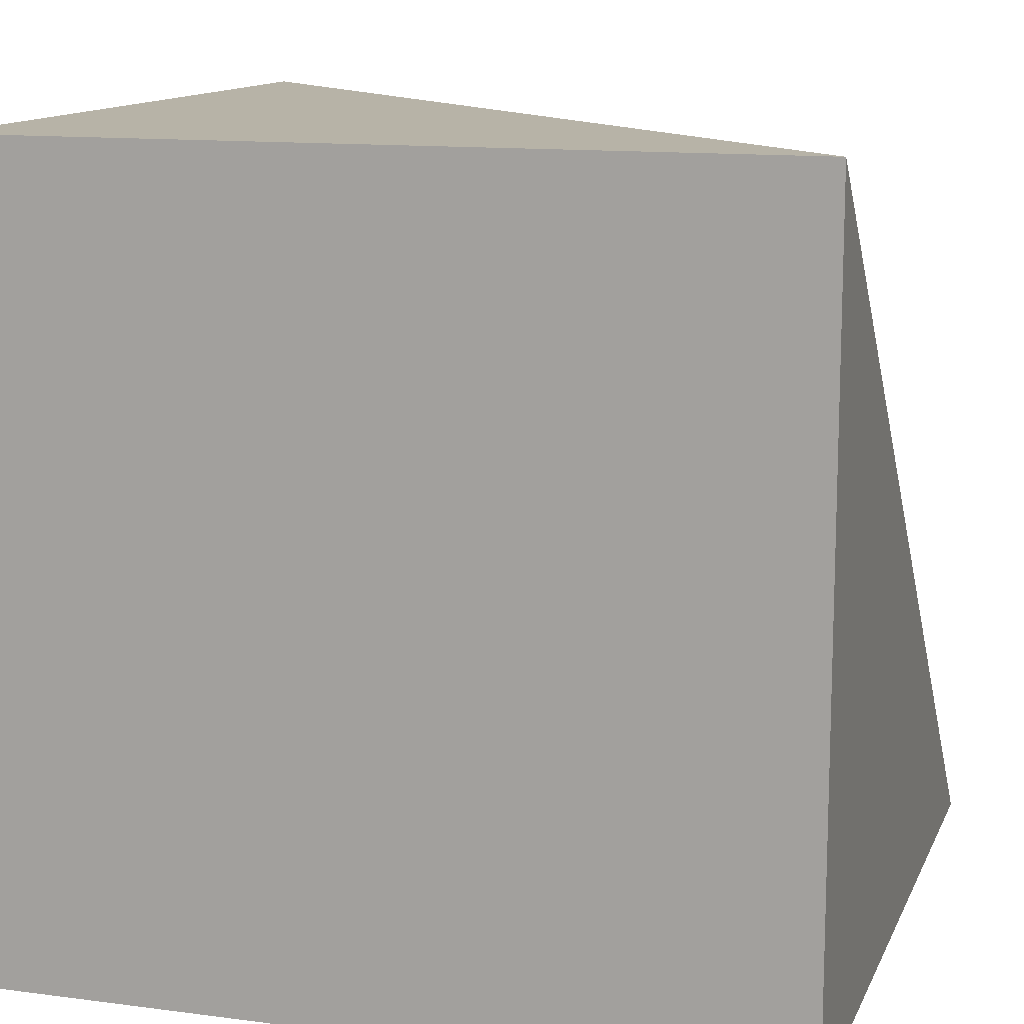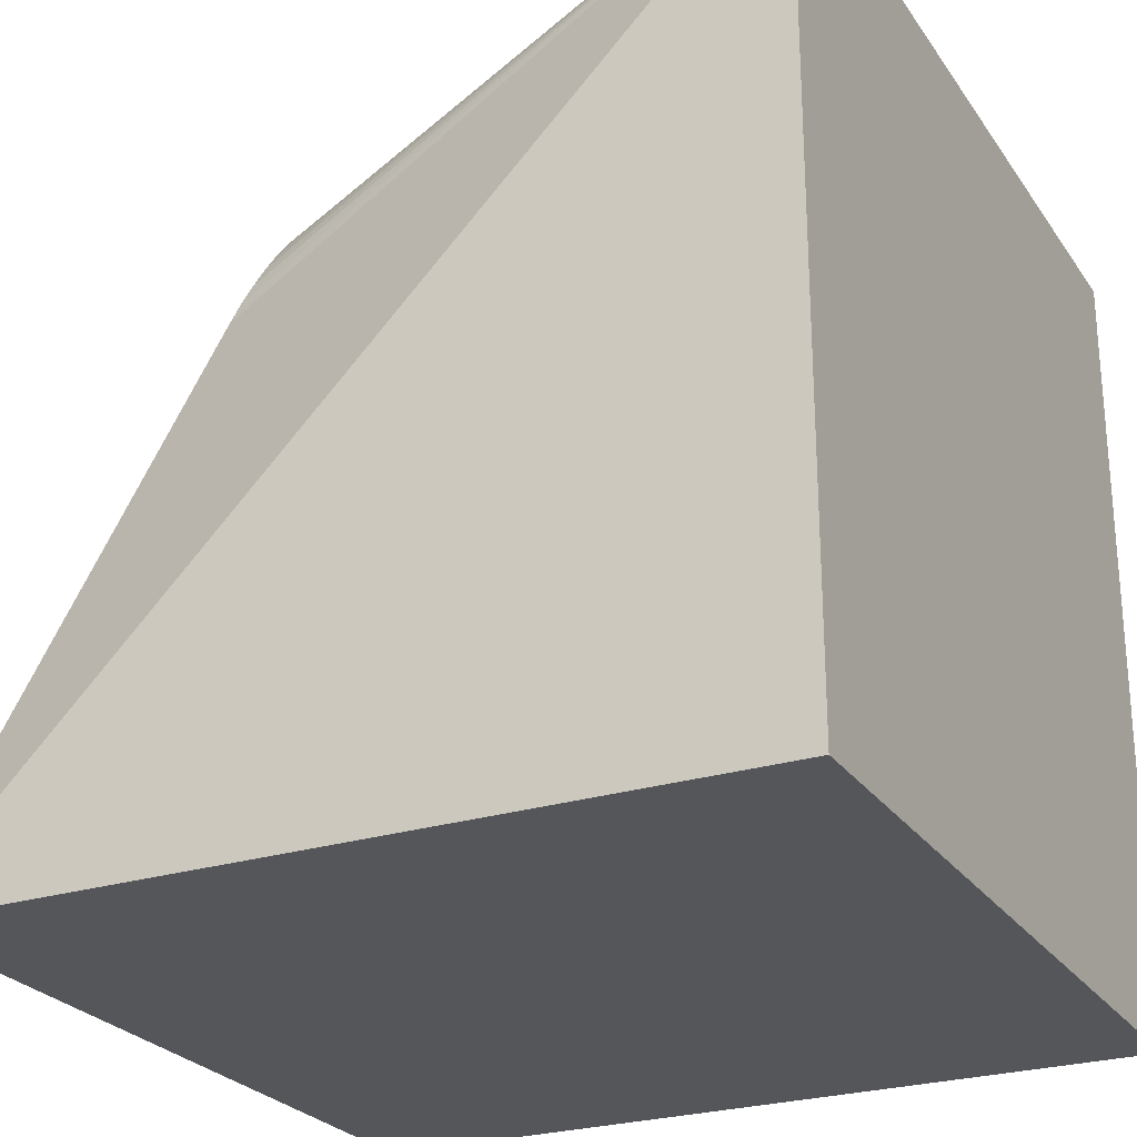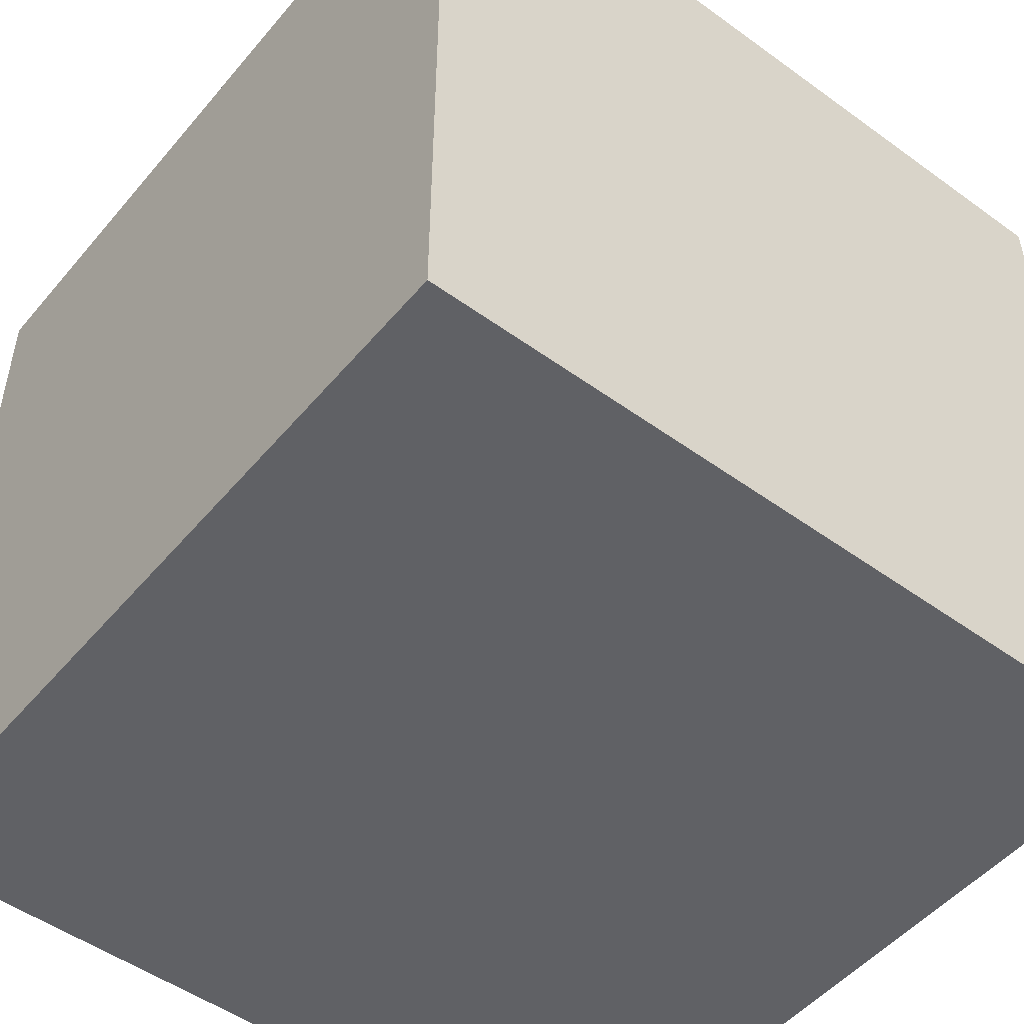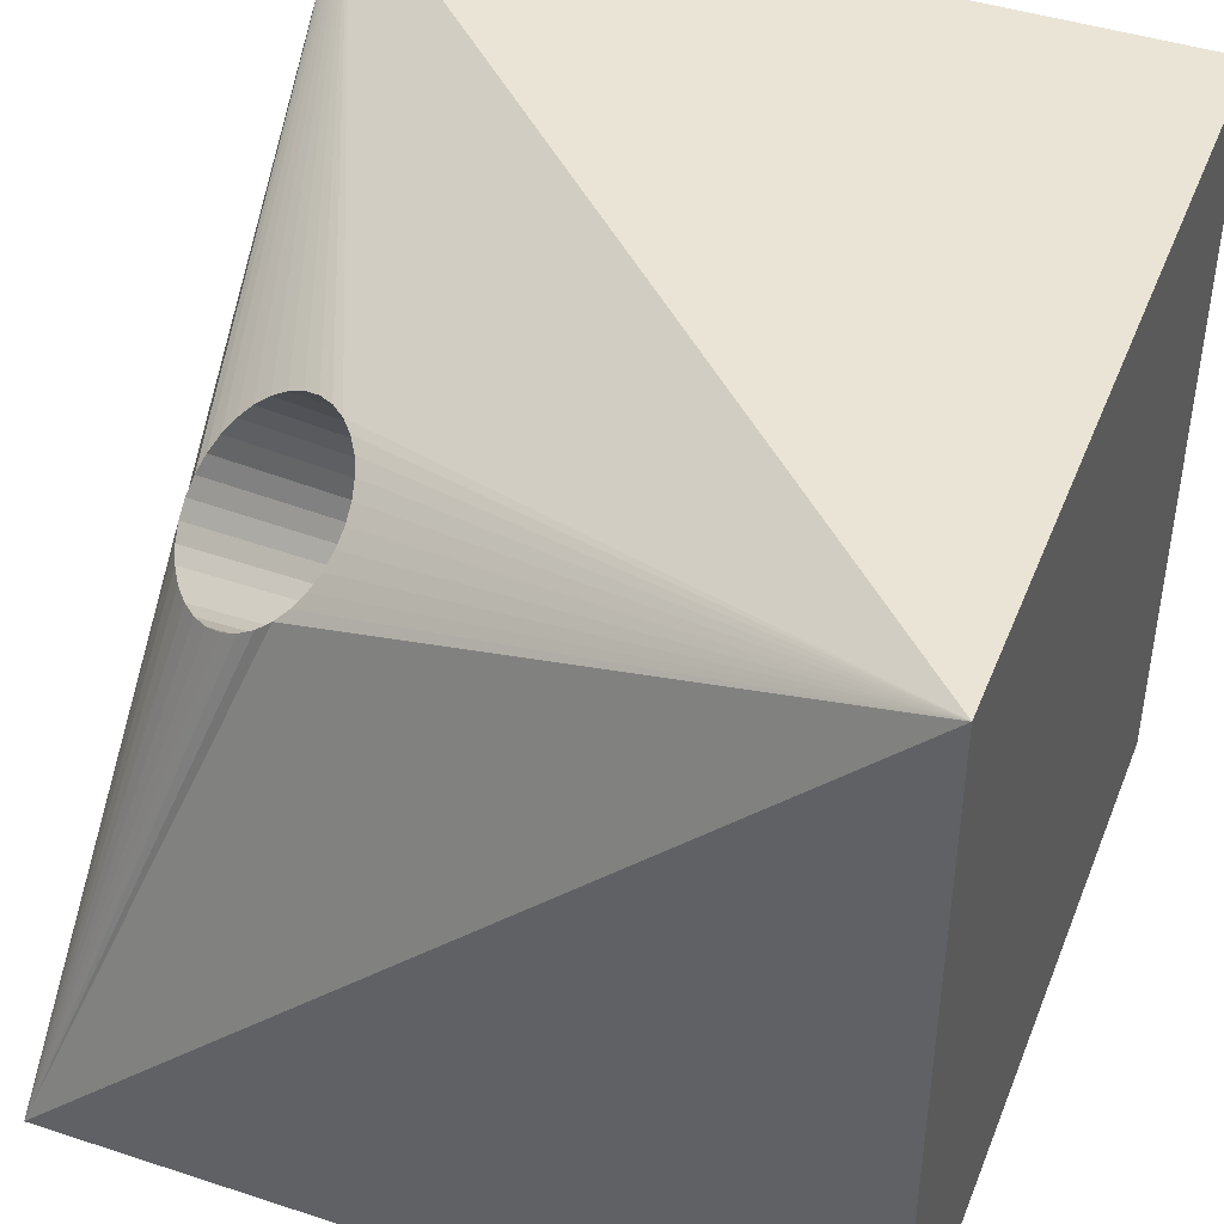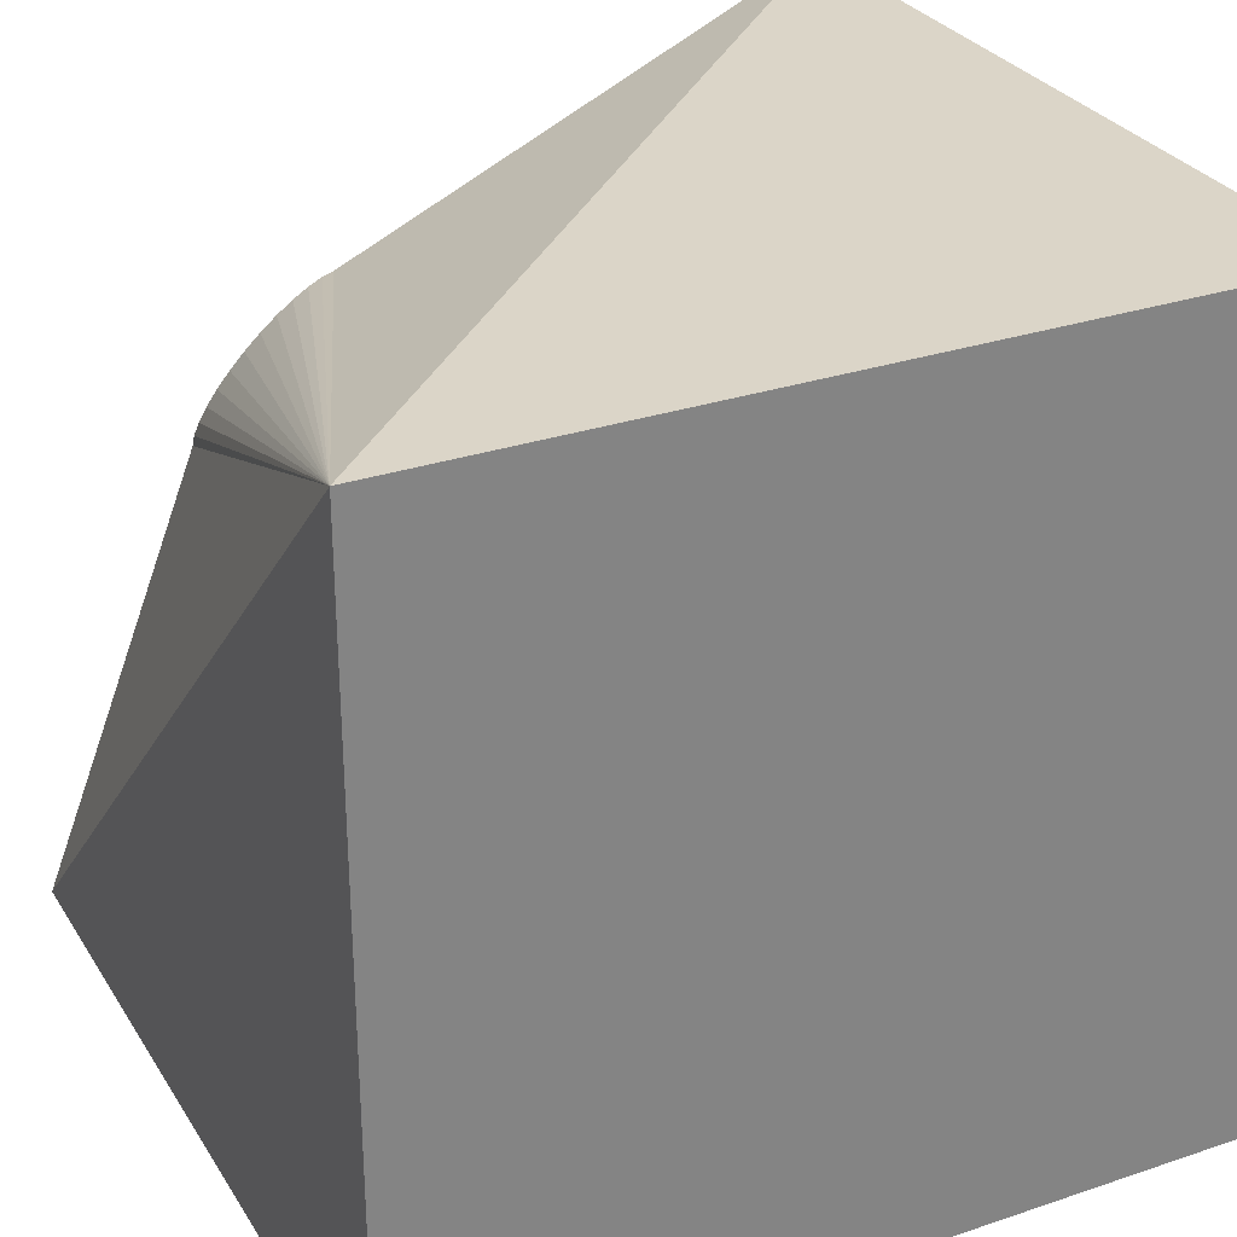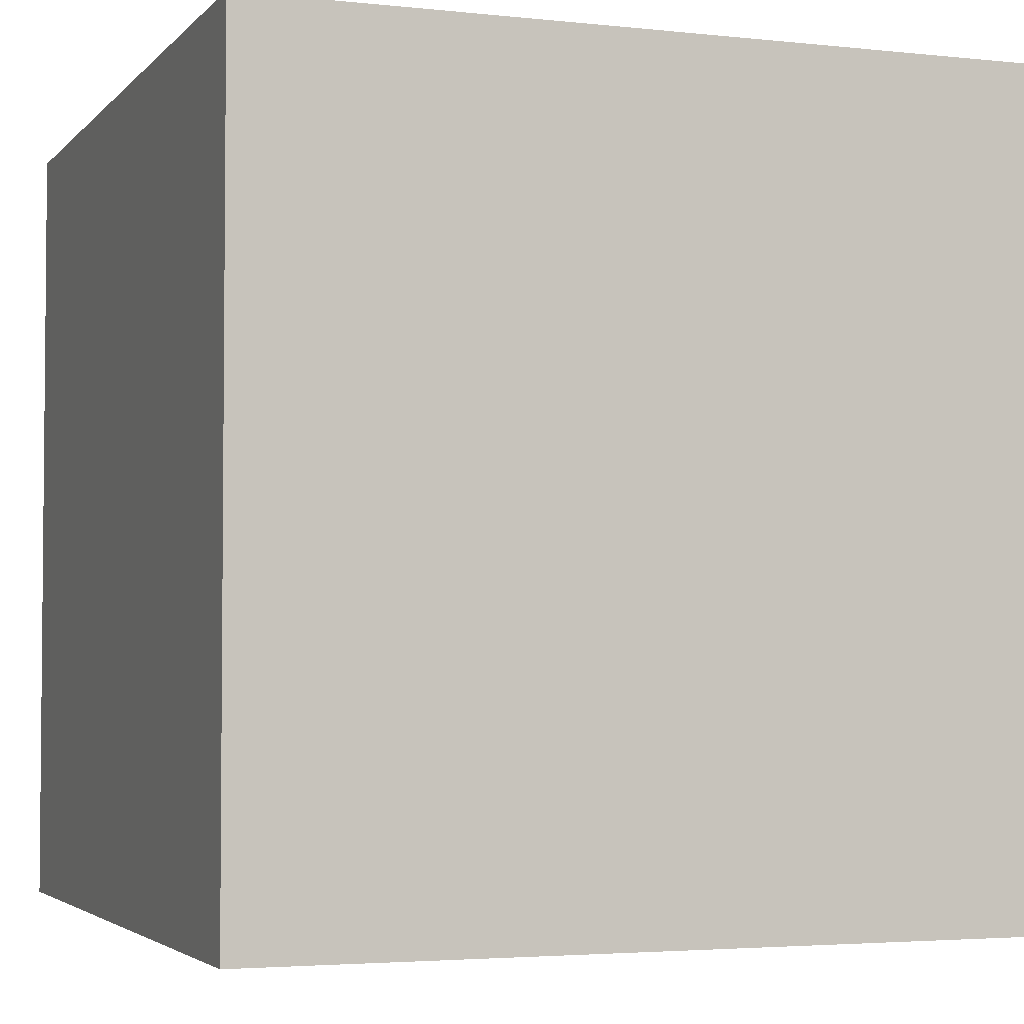
<metadata>
{"format":"obj","ext":"obj","renderer":"f3d","projection":"perspective","resolution":1024,"background":"white","views":[{"elev":12.6,"azim":107.1,"up":"+Z"},{"elev":-25.7,"azim":-63.4,"up":"+Z"},{"elev":-50.2,"azim":51.5,"up":"+Z"},{"elev":43.9,"azim":21.0,"up":"+Y"},{"elev":29.6,"azim":-26.3,"up":"+Z"},{"elev":-3.4,"azim":69.6,"up":"+Z"}]}
</metadata>
<code>
o 4_Cube.002
v 0 0 0
v 0 0 2
v -2 0 2
v -2 0 -0
v 0 2 1e-06
v -1e-06 2 2
v -2 2 0
v -1.415 1.695 1.357
v -1.452 1.692 1.325
v -1.492 1.682 1.299
v -1.534 1.665 1.28
v -1.577 1.643 1.269
v -1.618 1.617 1.266
v -1.655 1.586 1.271
v -1.689 1.553 1.284
v -1.717 1.518 1.305
v -1.738 1.484 1.333
v -1.751 1.451 1.367
v -1.756 1.42 1.404
v -1.753 1.393 1.445
v -1.742 1.371 1.488
v -1.723 1.355 1.53
v -1.697 1.345 1.57
v -1.665 1.342 1.607
v -1.628 1.345 1.639
v -1.588 1.355 1.665
v -1.546 1.371 1.684
v -1.503 1.393 1.695
v -1.462 1.42 1.698
v -1.425 1.451 1.693
v -1.391 1.484 1.68
v -1.363 1.518 1.659
v -1.342 1.553 1.631
v -1.329 1.586 1.598
v -1.324 1.617 1.56
v -1.327 1.643 1.519
v -1.338 1.665 1.476
v -1.357 1.682 1.434
v -1.383 1.692 1.394
v -1.09 1.273 0.9753
v -1.127 1.27 0.9432
v -1.167 1.26 0.9172
v -1.209 1.243 0.8982
v -1.252 1.221 0.8869
v -1.293 1.195 0.8839
v -1.331 1.164 0.8891
v -1.364 1.131 0.9025
v -1.392 1.096 0.9235
v -1.413 1.062 0.9513
v -1.426 1.029 0.9848
v -1.431 0.9981 1.023
v -1.428 0.9714 1.064
v -1.417 0.9494 1.106
v -1.398 0.933 1.148
v -1.372 0.923 1.188
v -1.34 0.9196 1.225
v -1.303 0.923 1.257
v -1.263 0.933 1.283
v -1.221 0.9494 1.302
v -1.178 0.9714 1.314
v -1.138 0.9981 1.317
v -1.1 1.029 1.311
v -1.066 1.062 1.298
v -1.038 1.096 1.277
v -1.017 1.131 1.249
v -1.004 1.164 1.216
v -0.9986 1.195 1.178
v -1.002 1.221 1.137
v -1.013 1.243 1.095
v -1.032 1.26 1.052
v -1.058 1.27 1.012
g 4_Cube.002_Material
f 1 3 4
g 4_Cube.002_Material_2.002
f 6 5 7
g 4_Cube.002_Material
f 5 2 1
g 4_Cube.002_Material_2.002
f 3 2 6
f 4 3 7
g 4_Cube.002_Material
f 1 7 5
g 4_Cube.002_Material_2.002
f 3 19 18
f 6 8 39
f 6 30 3
f 24 57 56
f 11 44 43
f 39 70 38
f 25 58 57
f 12 45 44
f 8 71 39
f 26 59 58
f 13 46 45
f 28 59 27
f 14 47 46
f 29 60 28
f 15 48 47
f 30 61 29
f 16 49 48
f 31 62 30
f 17 50 49
f 32 63 31
f 18 51 50
f 33 64 32
f 19 52 51
f 34 65 33
f 20 53 52
f 35 66 34
f 21 54 53
f 9 40 8
f 36 67 35
f 22 55 54
f 10 41 9
f 37 68 36
f 23 56 55
f 11 42 10
f 38 69 37
f 60 64 40
g 4_Cube.002_Material
f 1 2 3
f 5 6 2
f 1 4 7
g 4_Cube.002_Material_2.002
f 13 12 7
f 3 24 23
f 3 23 22
f 14 13 7
f 15 14 7
f 3 22 21
f 3 21 20
f 16 15 7
f 17 16 7
f 7 3 18
f 3 20 19
f 18 17 7
f 36 35 6
f 7 12 11
f 7 11 10
f 37 36 6
f 38 37 6
f 6 7 8
f 7 10 9
f 39 38 6
f 7 9 8
f 25 24 3
f 6 35 34
f 6 34 33
f 26 25 3
f 27 26 3
f 6 33 32
f 6 32 31
f 27 3 28
f 28 3 29
f 6 31 30
f 29 3 30
f 24 25 57
f 11 12 44
f 39 71 70
f 25 26 58
f 12 13 45
f 8 40 71
f 26 27 59
f 13 14 46
f 28 60 59
f 14 15 47
f 29 61 60
f 15 16 48
f 30 62 61
f 16 17 49
f 31 63 62
f 17 18 50
f 32 64 63
f 18 19 51
f 33 65 64
f 19 20 52
f 34 66 65
f 20 21 53
f 35 67 66
f 21 22 54
f 9 41 40
f 36 68 67
f 22 23 55
f 10 42 41
f 37 69 68
f 23 24 56
f 11 43 42
f 38 70 69
f 40 41 42
f 42 43 40
f 44 45 48
f 46 47 48
f 48 49 50
f 50 51 52
f 52 53 56
f 54 55 56
f 56 57 58
f 58 59 60
f 60 61 62
f 62 63 64
f 64 65 66
f 66 67 64
f 68 69 70
f 70 71 40
f 40 43 44
f 45 46 48
f 48 50 52
f 53 54 56
f 56 58 60
f 60 62 64
f 64 67 68
f 68 70 40
f 40 44 48
f 48 52 40
f 56 60 40
f 64 68 40
f 40 52 56

</code>
